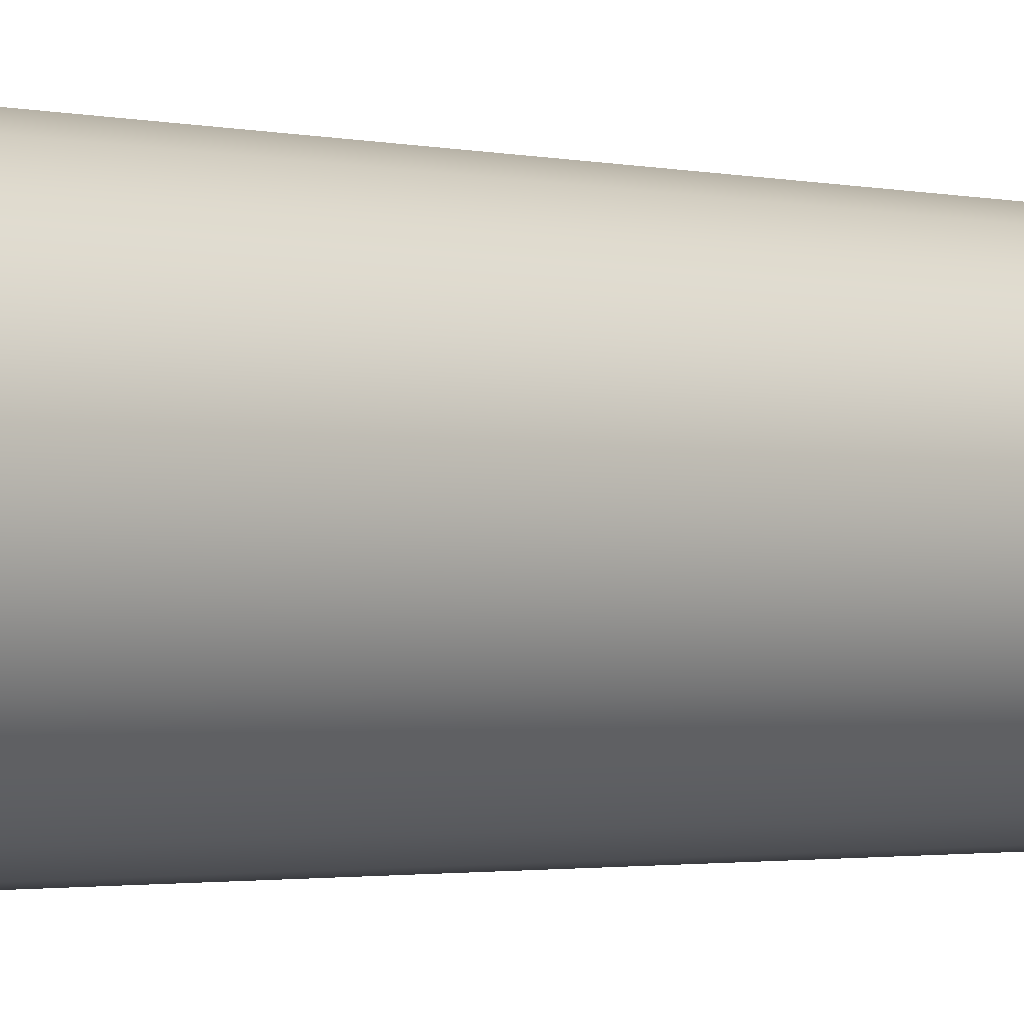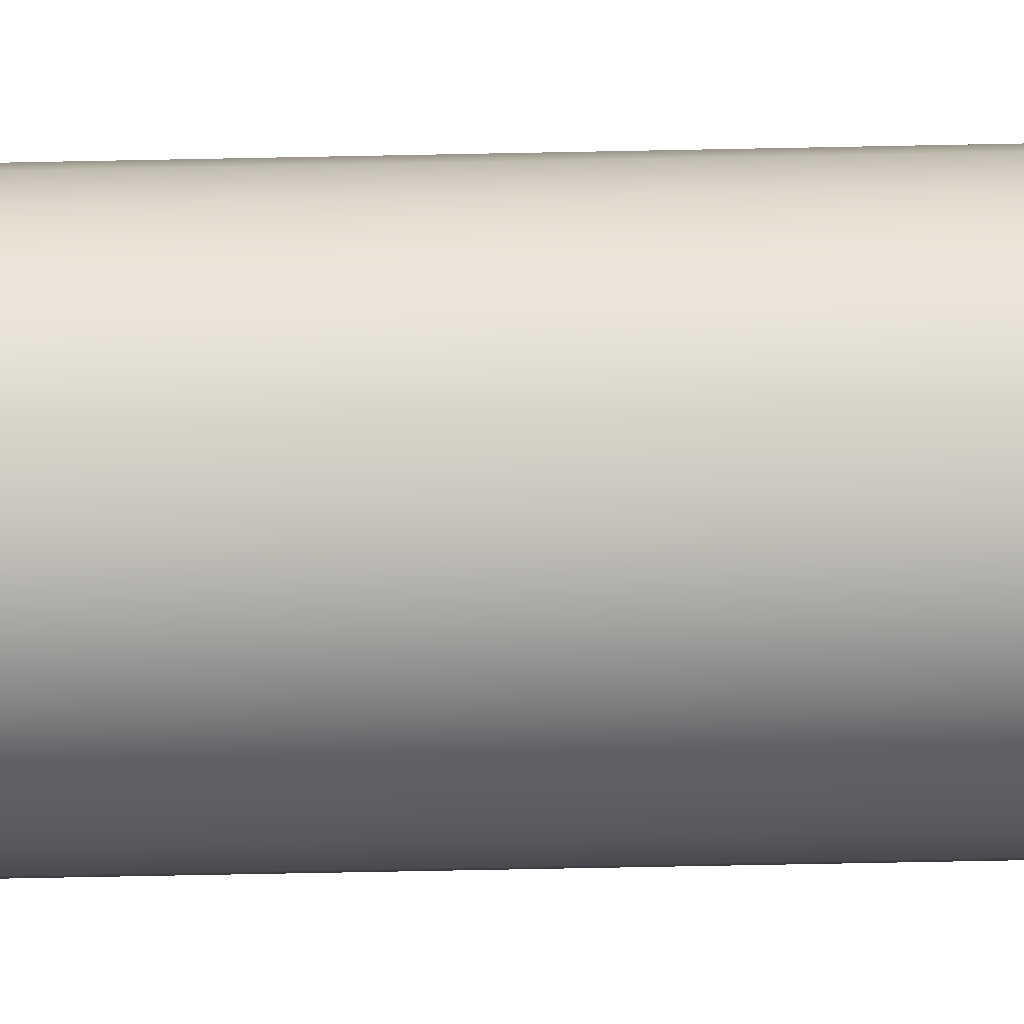
<metadata>
{"format":"obj","ext":"obj","renderer":"f3d","projection":"perspective","resolution":1024,"background":"white","views":[{"elev":-1.7,"azim":-132.9,"up":"+Y"},{"elev":-73.3,"azim":-88.9,"up":"+Y"}]}
</metadata>
<code>
o Plane_Plane.002
v 0 1.49 10.82
v -0 1.506 6.237
v 0 1.506 7.369
v 0 1.506 8.501
v 0.3897 1.454 0.5756
v 0.3897 1.454 10.77
v 0.3857 1.439 10.82
v 0.3758 1.403 10.85
v 0.3627 1.354 10.86
v 0.3499 1.306 10.85
v 0.3408 1.272 10.81
v 0.3379 1.261 10.76
v 0.3897 1.454 1.708
v 0.3897 1.454 2.84
v 0.3897 1.454 3.972
v 0.3897 1.454 5.105
v 0.3897 1.454 6.237
v 0.3897 1.454 7.369
v 0.3897 1.454 8.501
v 0.3897 1.454 9.633
v 0.7528 1.304 0.5756
v 0.7528 1.304 10.77
v 0.7451 1.29 10.82
v 0.726 1.257 10.85
v 0.7007 1.214 10.86
v 0.676 1.171 10.85
v 0.6584 1.14 10.81
v 0.6528 1.131 10.76
v 0.7528 1.304 1.708
v 0.7528 1.304 2.84
v 0.7528 1.304 3.972
v 0.7528 1.304 5.105
v 0.7528 1.304 6.237
v 0.7528 1.304 7.369
v 0.7528 1.304 8.501
v 0.7528 1.304 9.633
v 1.065 1.065 0.5756
v 1.065 1.065 10.77
v 1.054 1.054 10.82
v 1.027 1.027 10.85
v 0.991 0.991 10.86
v 0.956 0.956 10.85
v 0.9312 0.9312 10.81
v 0.9231 0.9231 10.76
v 1.065 1.065 1.708
v 1.065 1.065 2.84
v 1.065 1.065 3.972
v 1.065 1.065 5.105
v 1.065 1.065 6.237
v 1.065 1.065 7.369
v 1.065 1.065 8.501
v 1.065 1.065 9.633
v 1.304 0.7528 0.5756
v 1.29 0.7451 10.82
v 1.257 0.726 10.85
v 1.214 0.7007 10.86
v 1.171 0.676 10.85
v 1.14 0.6584 10.81
v 1.131 0.6528 10.76
v 1.304 0.7528 1.708
v 1.304 0.7528 2.84
v 1.304 0.7528 3.972
v 1.304 0.7528 5.105
v 1.304 0.7528 6.237
v 1.304 0.7528 7.369
v 1.304 0.7528 8.501
v 1.304 0.7528 9.633
v 1.454 0.3897 0.5756
v 1.439 0.3857 10.82
v 1.403 0.3758 10.85
v 1.354 0.3627 10.86
v 1.306 0.3499 10.85
v 1.272 0.3408 10.81
v 1.261 0.3379 10.76
v 1.454 0.3897 1.708
v 1.454 0.3897 2.84
v 1.454 0.3897 3.972
v 1.454 0.3897 5.105
v 1.454 0.3897 6.237
v 1.454 0.3897 7.369
v 1.454 0.3897 8.501
v 1.454 0.3897 9.633
v 1.506 0 0.5756
v 1.49 -1e-06 10.82
v 1.452 -1e-06 10.85
v 1.401 -1e-06 10.86
v 1.352 -0 10.85
v 1.317 -1e-06 10.81
v 1.306 -1e-06 10.76
v 1.506 0 1.708
v 1.506 -0 2.84
v 1.506 -0 3.972
v 1.506 -0 5.105
v 1.506 -0 6.237
v 1.506 -0 7.369
v 1.506 -0 8.501
v 1.506 -0 9.633
v 1.454 -0.3897 0.5756
v 1.439 -0.3857 10.82
v 1.403 -0.3758 10.85
v 1.354 -0.3627 10.86
v 1.306 -0.3499 10.85
v 1.272 -0.3408 10.81
v 1.261 -0.3379 10.76
v 1.454 -0.3897 1.708
v 1.454 -0.3897 2.84
v 1.454 -0.3897 3.972
v 1.454 -0.3897 5.105
v 1.454 -0.3897 6.237
v 1.454 -0.3897 7.369
v 1.454 -0.3897 8.501
v 1.454 -0.3897 9.633
v 1.304 -0.7528 0.5756
v 1.29 -0.7451 10.82
v 1.257 -0.726 10.85
v 1.214 -0.7007 10.86
v 1.171 -0.676 10.85
v 1.14 -0.6584 10.81
v 1.131 -0.6528 10.76
v 1.304 -0.7528 1.708
v 1.304 -0.7528 2.84
v 1.304 -0.7528 3.972
v 1.304 -0.7528 5.105
v 1.304 -0.7528 6.237
v 1.304 -0.7528 7.369
v 1.304 -0.7528 8.501
v 1.304 -0.7528 9.633
v 1.065 -1.065 0.5756
v 1.054 -1.054 10.82
v 1.027 -1.027 10.85
v 0.991 -0.991 10.86
v 0.956 -0.956 10.85
v 0.9312 -0.9312 10.81
v 0.9231 -0.9231 10.76
v 1.065 -1.065 1.708
v 1.065 -1.065 2.84
v 1.065 -1.065 3.972
v 1.065 -1.065 5.105
v 1.065 -1.065 6.237
v 1.065 -1.065 7.369
v 1.065 -1.065 8.501
v 1.065 -1.065 9.633
v 0.7528 -1.304 0.5756
v 0.7451 -1.29 10.82
v 0.726 -1.257 10.85
v 0.7007 -1.214 10.86
v 0.676 -1.171 10.85
v 0.6584 -1.14 10.81
v 0.6528 -1.131 10.76
v 0.7528 -1.304 1.708
v 0.7528 -1.304 2.84
v 0.7528 -1.304 3.972
v 0.7528 -1.304 5.105
v 0.7528 -1.304 6.237
v 0.7528 -1.304 7.369
v 0.7528 -1.304 8.501
v 0.7528 -1.304 9.633
v 0.3897 -1.454 0.5756
v 0.3897 -1.454 10.77
v 0.3857 -1.439 10.82
v 0.3758 -1.403 10.85
v 0.3627 -1.354 10.86
v 0.3499 -1.306 10.85
v 0.3408 -1.272 10.81
v 0.3379 -1.261 10.76
v 0.3897 -1.454 1.708
v 0.3897 -1.454 2.84
v 0.3897 -1.454 3.972
v 0.3897 -1.454 5.105
v 0.3897 -1.454 6.237
v 0.3897 -1.454 7.369
v 0.3897 -1.454 8.501
v 0.3897 -1.454 9.633
v -0 -1.506 0.5756
v -1e-06 -1.506 10.77
v -1e-06 -1.49 10.82
v -1e-06 -1.452 10.85
v -1e-06 -1.401 10.86
v -1e-06 -1.352 10.85
v -1e-06 -1.317 10.81
v -1e-06 -1.306 10.76
v -0 -1.506 1.708
v -1e-06 -1.506 2.84
v -0 -1.506 3.972
v -0 -1.506 5.105
v -0 -1.506 6.237
v -1e-06 -1.506 7.369
v -1e-06 -1.506 8.501
v -1e-06 -1.506 9.633
v -0.3897 -1.454 0.5756
v -0.3857 -1.439 10.82
v -0.3758 -1.403 10.85
v -0.3627 -1.354 10.86
v -0.3499 -1.306 10.85
v -0.3408 -1.272 10.81
v -0.3379 -1.261 10.76
v -0.3897 -1.454 1.708
v -0.3897 -1.454 2.84
v -0.3897 -1.454 3.972
v -0.3897 -1.454 5.105
v -0.3897 -1.454 6.237
v -0.3897 -1.454 7.369
v -0.3897 -1.454 8.501
v -0.3897 -1.454 9.633
v -0.7528 -1.304 0.5756
v -0.7451 -1.29 10.82
v -0.726 -1.257 10.85
v -0.7007 -1.214 10.86
v -0.676 -1.171 10.85
v -0.6584 -1.14 10.81
v -0.6528 -1.131 10.76
v -0.7528 -1.304 1.708
v -0.7528 -1.304 2.84
v -0.7528 -1.304 3.972
v -0.7528 -1.304 5.105
v -0.7528 -1.304 6.237
v -0.7528 -1.304 7.369
v -0.7528 -1.304 8.501
v -0.7528 -1.304 9.633
v -1.065 -1.065 0.5756
v -1.065 -1.065 10.77
v -1.054 -1.054 10.82
v -1.027 -1.027 10.85
v -0.991 -0.991 10.86
v -0.956 -0.956 10.85
v -0.9312 -0.9312 10.81
v -0.9231 -0.9231 10.76
v -1.065 -1.065 1.708
v -1.065 -1.065 2.84
v -1.065 -1.065 3.972
v -1.065 -1.065 5.105
v -1.065 -1.065 6.237
v -1.065 -1.065 7.369
v -1.065 -1.065 8.501
v -1.065 -1.065 9.633
v -1.304 -0.7528 0.5756
v -1.29 -0.7451 10.82
v -1.257 -0.726 10.85
v -1.214 -0.7007 10.86
v -1.171 -0.676 10.85
v -1.14 -0.6584 10.81
v -1.131 -0.6528 10.76
v -1.304 -0.7528 1.708
v -1.304 -0.7528 2.84
v -1.304 -0.7528 3.972
v -1.304 -0.7528 5.105
v -1.304 -0.7528 6.237
v -1.304 -0.7528 7.369
v -1.304 -0.7528 8.501
v -1.304 -0.7528 9.633
v -1.454 -0.3897 0.5756
v -1.454 -0.3897 10.77
v -1.439 -0.3857 10.82
v -1.403 -0.3758 10.85
v -1.354 -0.3627 10.86
v -1.306 -0.3499 10.85
v -1.272 -0.3408 10.81
v -1.261 -0.3379 10.76
v -1.454 -0.3897 1.708
v -1.454 -0.3897 2.84
v -1.454 -0.3897 3.972
v -1.454 -0.3897 5.105
v -1.454 -0.3897 6.237
v -1.454 -0.3897 7.369
v -1.454 -0.3897 8.501
v -1.454 -0.3897 9.633
v -1.506 -0 0.5756
v -1.506 1e-06 10.77
v -1.49 1e-06 10.82
v -1.452 1e-06 10.85
v -1.401 1e-06 10.86
v -1.352 1e-06 10.85
v -1.317 1e-06 10.81
v -1.306 1e-06 10.76
v -1.506 0 1.708
v -1.506 0 2.84
v -1.506 -0 3.972
v -1.506 0 5.105
v -1.506 0 6.237
v -1.506 0 7.369
v -1.506 1e-06 8.501
v -1.506 1e-06 9.633
v -1.454 0.3897 0.5756
v -1.454 0.3897 10.77
v -1.439 0.3857 10.82
v -1.403 0.3758 10.85
v -1.354 0.3627 10.86
v -1.306 0.3499 10.85
v -1.272 0.3408 10.81
v -1.261 0.3379 10.76
v -1.454 0.3897 1.708
v -1.454 0.3897 2.84
v -1.454 0.3897 3.972
v -1.454 0.3897 5.105
v -1.454 0.3897 6.237
v -1.454 0.3897 7.369
v -1.454 0.3897 8.501
v -1.454 0.3897 9.633
v -1.304 0.7528 0.5756
v -1.304 0.7528 10.77
v -1.29 0.7451 10.82
v -1.257 0.726 10.85
v -1.214 0.7007 10.86
v -1.171 0.676 10.85
v -1.14 0.6584 10.81
v -1.131 0.6528 10.76
v -1.304 0.7528 1.708
v -1.304 0.7528 2.84
v -1.304 0.7528 3.972
v -1.304 0.7528 5.105
v -1.304 0.7528 6.237
v -1.304 0.7528 7.369
v -1.304 0.7528 8.501
v -1.304 0.7528 9.633
v -1.065 1.065 0.5756
v -1.054 1.054 10.82
v -1.027 1.027 10.85
v -0.991 0.991 10.86
v -0.956 0.956 10.85
v -0.9312 0.9312 10.81
v -0.9231 0.9231 10.76
v -1.065 1.065 1.708
v -1.065 1.065 2.84
v -1.065 1.065 3.972
v -1.065 1.065 5.105
v -1.065 1.065 6.237
v -1.065 1.065 7.369
v -1.065 1.065 8.501
v -1.065 1.065 9.633
v -0.7528 1.304 0.5756
v -0.7451 1.29 10.82
v -0.726 1.257 10.85
v -0.7007 1.214 10.86
v -0.676 1.171 10.85
v -0.6584 1.14 10.81
v -0.6528 1.131 10.76
v -0.7528 1.304 1.708
v -0.7528 1.304 2.84
v -0.7528 1.304 3.972
v -0.7528 1.304 5.105
v -0.7528 1.304 6.237
v -0.7528 1.304 7.369
v -0.7528 1.304 8.501
v -0.7528 1.304 9.633
v -0.3897 1.454 0.5756
v -0.3857 1.439 10.82
v -0.3758 1.403 10.85
v -0.3627 1.354 10.86
v -0.3499 1.306 10.85
v -0.3408 1.272 10.81
v -0.3379 1.261 10.76
v -0.3897 1.454 1.708
v -0.3897 1.454 2.84
v -0.3897 1.454 3.972
v -0.3897 1.454 5.105
v -0.3897 1.454 6.237
v -0.3897 1.454 7.369
v -0.3897 1.454 8.501
v -0.3897 1.454 9.633
v -0 1.506 0.5756
v 0 1.452 10.85
v 1e-06 1.401 10.86
v 0 1.352 10.85
v 0 1.317 10.81
v 0 1.306 10.76
v -0 1.506 1.708
v 0 1.506 2.84
v -0 1.506 3.972
v -0 1.506 5.105
v 0 1.506 9.633
v 1.304 0.7528 10.77
v 1.454 0.3897 10.77
v 1.506 -1e-06 10.77
v 1.454 -0.3897 10.77
v 1.304 -0.7528 10.77
v 1.065 -1.065 10.77
v 0.7528 -1.304 10.77
v -0.3897 -1.454 10.77
v -0.7528 -1.304 10.77
v -1.304 -0.7528 10.77
v -1.065 1.065 10.77
v -0.7528 1.304 10.77
v -0.3897 1.454 10.77
v 1e-06 1.506 10.77
v 1.304 0.7528 10.77
v 1.454 0.3897 10.77
v 1.506 -1e-06 10.77
v 1.454 -0.3897 10.77
v 1.304 -0.7528 10.77
v 1.065 -1.065 10.77
v 0.7528 -1.304 10.77
v -0.3897 -1.454 10.77
v -0.7528 -1.304 10.77
v -1.506 1e-06 10.77
v -1.454 -0.3897 10.77
v -1.065 1.065 10.77
v -0.7528 1.304 10.77
v -0.3897 1.454 10.77
v 1e-06 1.506 10.77
v 0.3897 1.454 10.77
v 0.7528 1.304 10.77
v 1.065 1.065 10.77
v 0.3897 -1.454 10.77
v -1e-06 -1.506 10.77
v -1.454 0.3897 10.77
v -1.304 0.7528 10.77
v -1.065 -1.065 10.77
v -1.304 -0.7528 10.77
f 368 14 367
f 361 7 1
f 369 15 368
f 362 8 361
f 2 16 369
f 362 10 9
f 3 17 2
f 364 10 363
f 4 18 3
f 364 12 11
f 370 19 4
f 366 5 360
f 399 20 370
f 367 13 366
f 384 7 400
f 14 31 30
f 8 23 7
f 16 31 15
f 9 24 8
f 17 32 16
f 10 25 9
f 18 33 17
f 11 26 10
f 19 34 18
f 11 28 27
f 20 35 19
f 13 21 5
f 6 36 20
f 14 29 13
f 7 401 400
f 22 52 36
f 30 45 29
f 23 402 401
f 31 46 30
f 23 40 39
f 32 47 31
f 24 41 40
f 33 48 32
f 25 42 41
f 34 49 33
f 27 42 26
f 35 50 34
f 27 44 43
f 36 51 35
f 21 45 37
f 43 59 58
f 52 66 51
f 37 60 53
f 38 67 52
f 46 60 45
f 39 371 402
f 47 61 46
f 39 55 54
f 48 62 47
f 41 55 40
f 49 63 48
f 41 57 56
f 50 64 49
f 43 57 42
f 51 65 50
f 65 79 64
f 58 72 57
f 66 80 65
f 58 74 73
f 67 81 66
f 53 75 68
f 385 82 67
f 61 75 60
f 54 372 371
f 62 76 61
f 54 70 69
f 63 77 62
f 56 70 55
f 64 78 63
f 56 72 71
f 71 85 70
f 79 93 78
f 71 87 86
f 80 94 79
f 73 87 72
f 81 95 80
f 73 89 88
f 82 96 81
f 68 90 83
f 386 97 82
f 76 90 75
f 69 373 372
f 76 92 91
f 69 85 84
f 78 92 77
f 91 107 106
f 84 100 99
f 93 107 92
f 86 100 85
f 94 108 93
f 86 102 101
f 95 109 94
f 88 102 87
f 96 110 95
f 88 104 103
f 97 111 96
f 90 98 83
f 387 112 97
f 91 105 90
f 84 374 373
f 106 120 105
f 99 375 374
f 107 121 106
f 99 115 114
f 107 123 122
f 101 115 100
f 109 123 108
f 101 117 116
f 110 124 109
f 103 117 102
f 111 125 110
f 103 119 118
f 112 126 111
f 105 113 98
f 388 127 112
f 127 141 126
f 120 128 113
f 389 142 127
f 121 135 120
f 114 376 375
f 122 136 121
f 114 130 129
f 123 137 122
f 116 130 115
f 124 138 123
f 116 132 131
f 125 139 124
f 118 132 117
f 126 140 125
f 118 134 133
f 133 147 132
f 141 155 140
f 133 149 148
f 142 156 141
f 135 143 128
f 390 157 142
f 136 150 135
f 129 377 376
f 137 151 136
f 129 145 144
f 138 152 137
f 131 145 130
f 139 153 138
f 131 147 146
f 140 154 139
f 154 169 153
f 146 163 162
f 155 170 154
f 148 163 147
f 156 171 155
f 149 164 148
f 156 173 172
f 150 158 143
f 391 173 157
f 151 166 150
f 144 403 377
f 152 167 151
f 144 161 160
f 153 168 152
f 146 161 145
f 160 177 176
f 168 185 184
f 162 177 161
f 170 185 169
f 162 179 178
f 171 186 170
f 164 179 163
f 172 187 171
f 164 181 180
f 173 188 172
f 158 182 174
f 159 189 173
f 167 182 166
f 160 404 403
f 167 184 183
f 183 197 182
f 176 378 404
f 183 199 198
f 177 191 176
f 185 199 184
f 177 193 192
f 186 200 185
f 178 194 193
f 187 201 186
f 180 194 179
f 188 202 187
f 180 196 195
f 189 203 188
f 182 190 174
f 175 204 189
f 204 218 203
f 197 205 190
f 392 219 204
f 198 212 197
f 191 379 378
f 199 213 198
f 192 206 191
f 200 214 199
f 193 207 192
f 201 215 200
f 193 209 208
f 202 216 201
f 195 209 194
f 203 217 202
f 195 211 210
f 218 233 217
f 210 227 226
f 219 234 218
f 212 220 205
f 393 235 219
f 213 228 212
f 379 222 407
f 214 229 213
f 207 222 206
f 215 230 214
f 208 223 207
f 215 232 231
f 208 225 224
f 217 232 216
f 210 225 209
f 224 240 239
f 233 247 232
f 226 240 225
f 234 248 233
f 226 242 241
f 234 250 249
f 228 236 220
f 221 250 235
f 229 243 228
f 407 237 380
f 229 245 244
f 223 237 222
f 231 245 230
f 224 238 223
f 232 246 231
f 246 261 245
f 239 254 238
f 247 262 246
f 239 256 255
f 248 263 247
f 241 256 240
f 249 264 248
f 241 258 257
f 250 265 249
f 243 251 236
f 408 266 250
f 244 259 243
f 380 253 395
f 245 260 244
f 238 253 237
f 395 269 394
f 261 276 260
f 254 269 253
f 262 277 261
f 255 270 254
f 263 278 262
f 255 272 271
f 264 279 263
f 257 272 256
f 265 280 264
f 257 274 273
f 265 282 281
f 259 267 251
f 252 282 266
f 259 276 275
f 275 283 267
f 268 298 282
f 276 291 275
f 394 285 405
f 277 292 276
f 270 285 269
f 278 293 277
f 271 286 270
f 279 294 278
f 271 288 287
f 280 295 279
f 273 288 272
f 281 296 280
f 273 290 289
f 282 297 281
f 297 312 296
f 289 306 305
f 298 313 297
f 291 299 283
f 284 314 298
f 292 307 291
f 405 301 406
f 292 309 308
f 286 301 285
f 294 309 293
f 287 302 286
f 295 310 294
f 287 304 303
f 296 311 295
f 289 304 288
f 312 326 311
f 305 319 304
f 313 327 312
f 305 321 320
f 313 329 328
f 307 315 299
f 300 329 314
f 308 322 307
f 406 316 381
f 309 323 308
f 302 316 301
f 310 324 309
f 303 317 302
f 310 326 325
f 303 319 318
f 318 332 317
f 326 340 325
f 318 334 333
f 327 341 326
f 320 334 319
f 328 342 327
f 320 336 335
f 329 343 328
f 315 337 330
f 396 344 329
f 323 337 322
f 381 331 382
f 323 339 338
f 317 331 316
f 325 339 324
f 339 353 338
f 332 346 331
f 340 354 339
f 333 347 332
f 341 355 340
f 333 349 348
f 342 356 341
f 335 349 334
f 343 357 342
f 335 351 350
f 344 358 343
f 337 345 330
f 397 359 344
f 338 352 337
f 382 346 383
f 398 370 359
f 353 366 352
f 383 1 384
f 353 368 367
f 347 1 346
f 355 368 354
f 348 361 347
f 356 369 355
f 348 363 362
f 357 2 356
f 350 363 349
f 358 3 357
f 350 365 364
f 359 4 358
f 345 366 360
f 368 15 14
f 361 8 7
f 369 16 15
f 362 9 8
f 2 17 16
f 362 363 10
f 3 18 17
f 364 11 10
f 4 19 18
f 364 365 12
f 370 20 19
f 366 13 5
f 399 6 20
f 367 14 13
f 384 1 7
f 14 15 31
f 8 24 23
f 16 32 31
f 9 25 24
f 17 33 32
f 10 26 25
f 18 34 33
f 11 27 26
f 19 35 34
f 11 12 28
f 20 36 35
f 13 29 21
f 6 22 36
f 14 30 29
f 7 23 401
f 22 38 52
f 30 46 45
f 23 39 402
f 31 47 46
f 23 24 40
f 32 48 47
f 24 25 41
f 33 49 48
f 25 26 42
f 34 50 49
f 27 43 42
f 35 51 50
f 27 28 44
f 36 52 51
f 21 29 45
f 43 44 59
f 52 67 66
f 37 45 60
f 38 385 67
f 46 61 60
f 39 54 371
f 47 62 61
f 39 40 55
f 48 63 62
f 41 56 55
f 49 64 63
f 41 42 57
f 50 65 64
f 43 58 57
f 51 66 65
f 65 80 79
f 58 73 72
f 66 81 80
f 58 59 74
f 67 82 81
f 53 60 75
f 385 386 82
f 61 76 75
f 54 69 372
f 62 77 76
f 54 55 70
f 63 78 77
f 56 71 70
f 64 79 78
f 56 57 72
f 71 86 85
f 79 94 93
f 71 72 87
f 80 95 94
f 73 88 87
f 81 96 95
f 73 74 89
f 82 97 96
f 68 75 90
f 386 387 97
f 76 91 90
f 69 84 373
f 76 77 92
f 69 70 85
f 78 93 92
f 91 92 107
f 84 85 100
f 93 108 107
f 86 101 100
f 94 109 108
f 86 87 102
f 95 110 109
f 88 103 102
f 96 111 110
f 88 89 104
f 97 112 111
f 90 105 98
f 387 388 112
f 91 106 105
f 84 99 374
f 106 121 120
f 99 114 375
f 107 122 121
f 99 100 115
f 107 108 123
f 101 116 115
f 109 124 123
f 101 102 117
f 110 125 124
f 103 118 117
f 111 126 125
f 103 104 119
f 112 127 126
f 105 120 113
f 388 389 127
f 127 142 141
f 120 135 128
f 389 390 142
f 121 136 135
f 114 129 376
f 122 137 136
f 114 115 130
f 123 138 137
f 116 131 130
f 124 139 138
f 116 117 132
f 125 140 139
f 118 133 132
f 126 141 140
f 118 119 134
f 133 148 147
f 141 156 155
f 133 134 149
f 142 157 156
f 135 150 143
f 390 391 157
f 136 151 150
f 129 144 377
f 137 152 151
f 129 130 145
f 138 153 152
f 131 146 145
f 139 154 153
f 131 132 147
f 140 155 154
f 154 170 169
f 146 147 163
f 155 171 170
f 148 164 163
f 156 172 171
f 149 165 164
f 156 157 173
f 150 166 158
f 391 159 173
f 151 167 166
f 144 160 403
f 152 168 167
f 144 145 161
f 153 169 168
f 146 162 161
f 160 161 177
f 168 169 185
f 162 178 177
f 170 186 185
f 162 163 179
f 171 187 186
f 164 180 179
f 172 188 187
f 164 165 181
f 173 189 188
f 158 166 182
f 159 175 189
f 167 183 182
f 160 176 404
f 167 168 184
f 183 198 197
f 176 191 378
f 183 184 199
f 177 192 191
f 185 200 199
f 177 178 193
f 186 201 200
f 178 179 194
f 187 202 201
f 180 195 194
f 188 203 202
f 180 181 196
f 189 204 203
f 182 197 190
f 175 392 204
f 204 219 218
f 197 212 205
f 392 393 219
f 198 213 212
f 191 206 379
f 199 214 213
f 192 207 206
f 200 215 214
f 193 208 207
f 201 216 215
f 193 194 209
f 202 217 216
f 195 210 209
f 203 218 217
f 195 196 211
f 218 234 233
f 210 211 227
f 219 235 234
f 212 228 220
f 393 221 235
f 213 229 228
f 379 206 222
f 214 230 229
f 207 223 222
f 215 231 230
f 208 224 223
f 215 216 232
f 208 209 225
f 217 233 232
f 210 226 225
f 224 225 240
f 233 248 247
f 226 241 240
f 234 249 248
f 226 227 242
f 234 235 250
f 228 243 236
f 221 408 250
f 229 244 243
f 407 222 237
f 229 230 245
f 223 238 237
f 231 246 245
f 224 239 238
f 232 247 246
f 246 262 261
f 239 255 254
f 247 263 262
f 239 240 256
f 248 264 263
f 241 257 256
f 249 265 264
f 241 242 258
f 250 266 265
f 243 259 251
f 408 252 266
f 244 260 259
f 380 237 253
f 245 261 260
f 238 254 253
f 395 253 269
f 261 277 276
f 254 270 269
f 262 278 277
f 255 271 270
f 263 279 278
f 255 256 272
f 264 280 279
f 257 273 272
f 265 281 280
f 257 258 274
f 265 266 282
f 259 275 267
f 252 268 282
f 259 260 276
f 275 291 283
f 268 284 298
f 276 292 291
f 394 269 285
f 277 293 292
f 270 286 285
f 278 294 293
f 271 287 286
f 279 295 294
f 271 272 288
f 280 296 295
f 273 289 288
f 281 297 296
f 273 274 290
f 282 298 297
f 297 313 312
f 289 290 306
f 298 314 313
f 291 307 299
f 284 300 314
f 292 308 307
f 405 285 301
f 292 293 309
f 286 302 301
f 294 310 309
f 287 303 302
f 295 311 310
f 287 288 304
f 296 312 311
f 289 305 304
f 312 327 326
f 305 320 319
f 313 328 327
f 305 306 321
f 313 314 329
f 307 322 315
f 300 396 329
f 308 323 322
f 406 301 316
f 309 324 323
f 302 317 316
f 310 325 324
f 303 318 317
f 310 311 326
f 303 304 319
f 318 333 332
f 326 341 340
f 318 319 334
f 327 342 341
f 320 335 334
f 328 343 342
f 320 321 336
f 329 344 343
f 315 322 337
f 396 397 344
f 323 338 337
f 381 316 331
f 323 324 339
f 317 332 331
f 325 340 339
f 339 354 353
f 332 347 346
f 340 355 354
f 333 348 347
f 341 356 355
f 333 334 349
f 342 357 356
f 335 350 349
f 343 358 357
f 335 336 351
f 344 359 358
f 337 352 345
f 397 398 359
f 338 353 352
f 382 331 346
f 398 399 370
f 353 367 366
f 383 346 1
f 353 354 368
f 347 361 1
f 355 369 368
f 348 362 361
f 356 2 369
f 348 349 363
f 357 3 2
f 350 364 363
f 358 4 3
f 350 351 365
f 359 370 4
f 345 352 366

</code>
